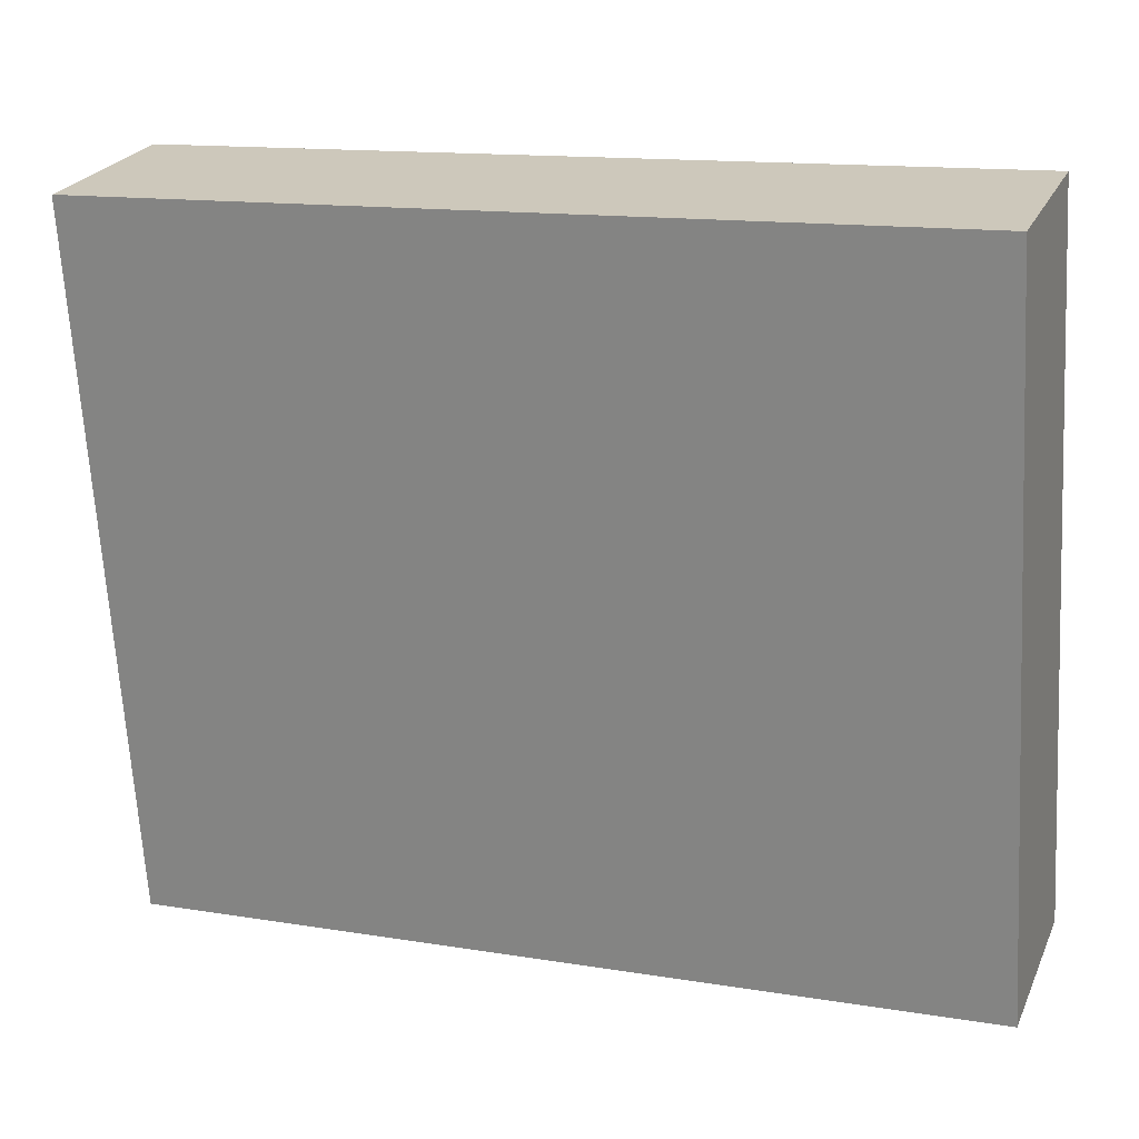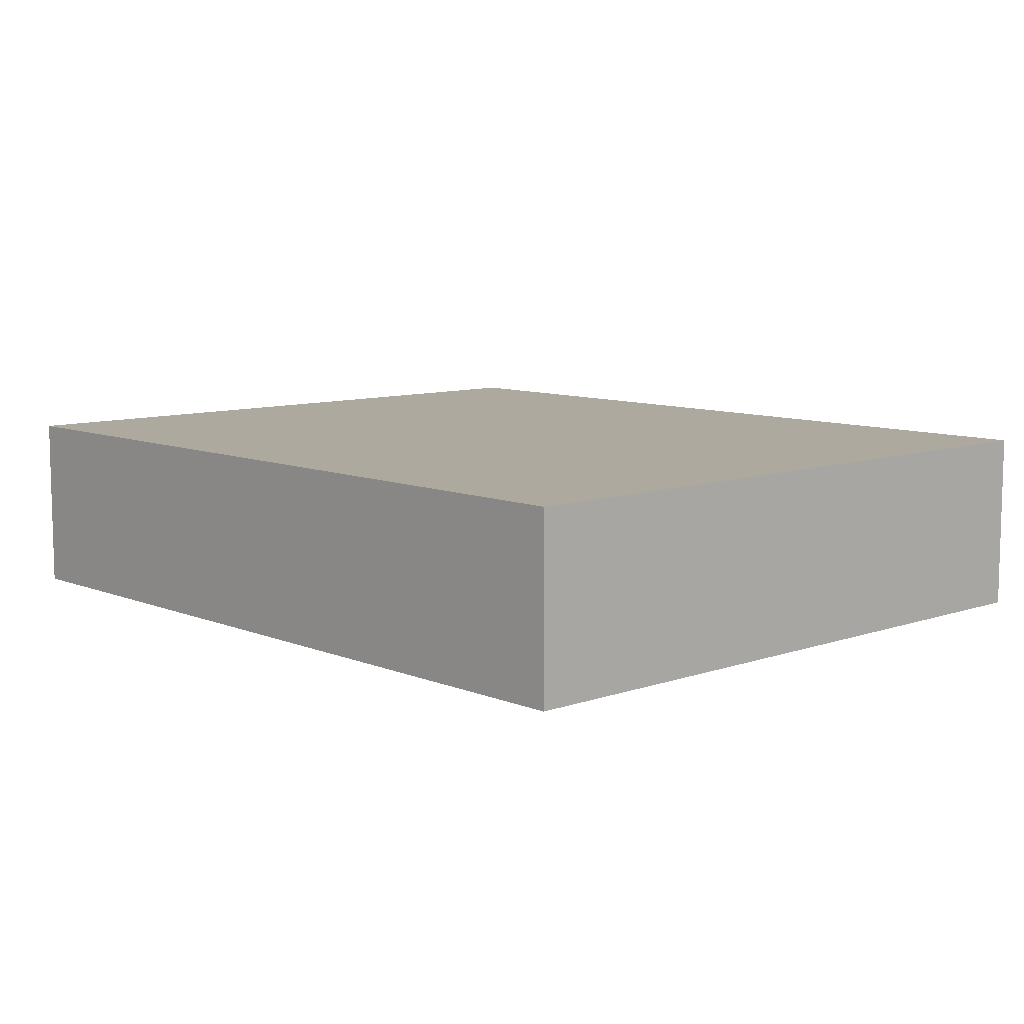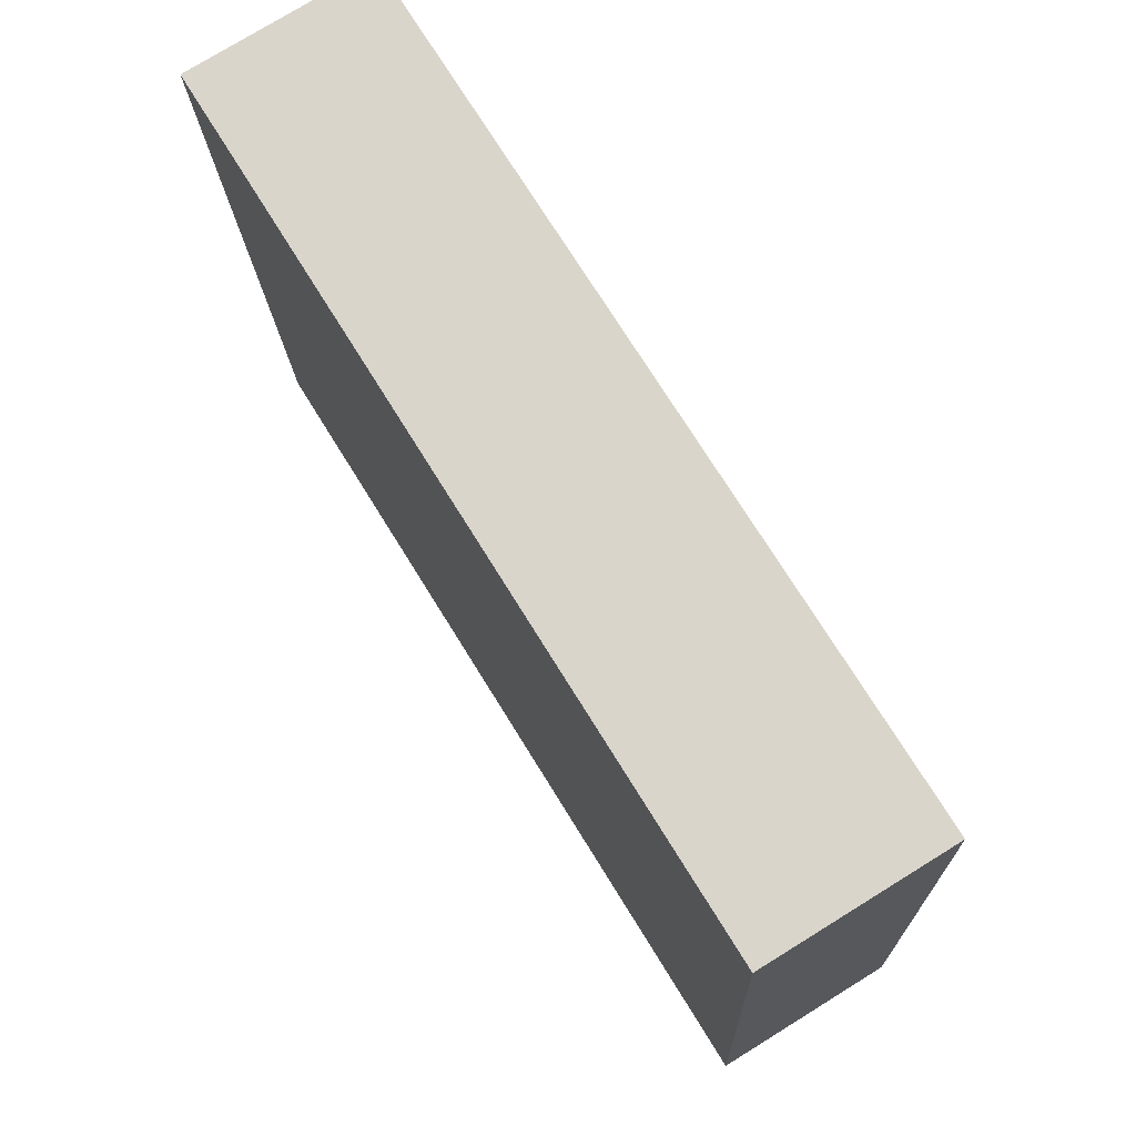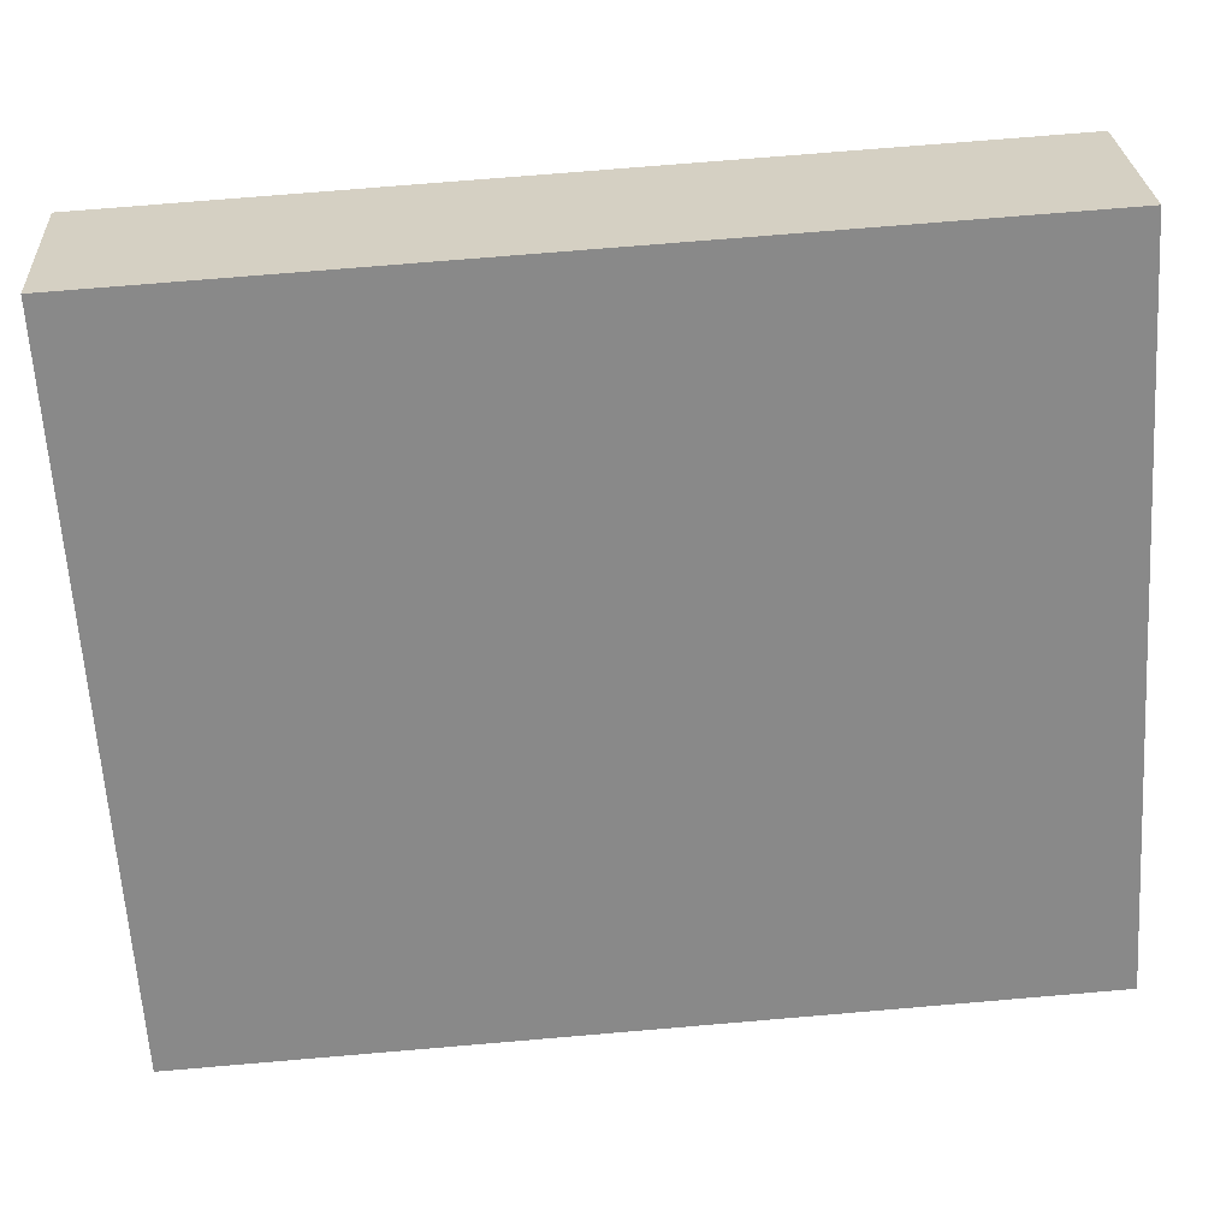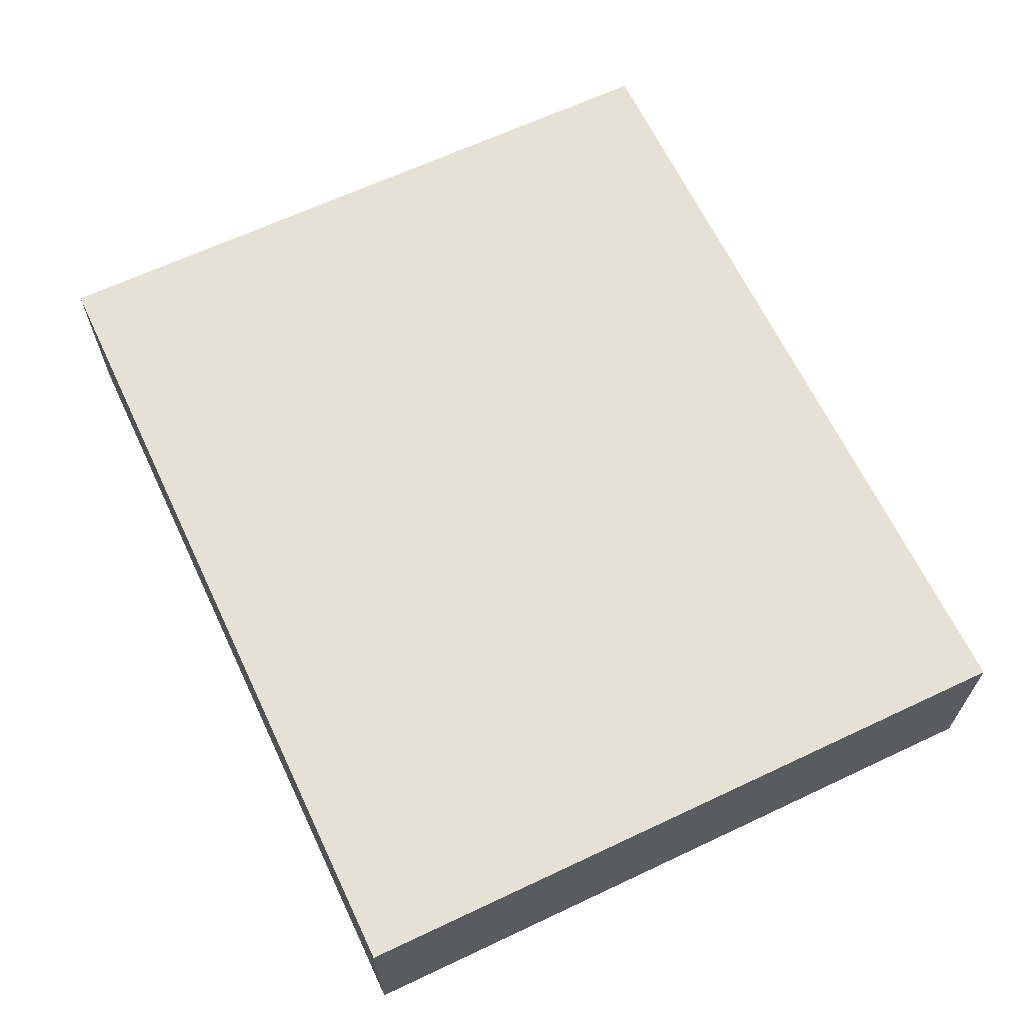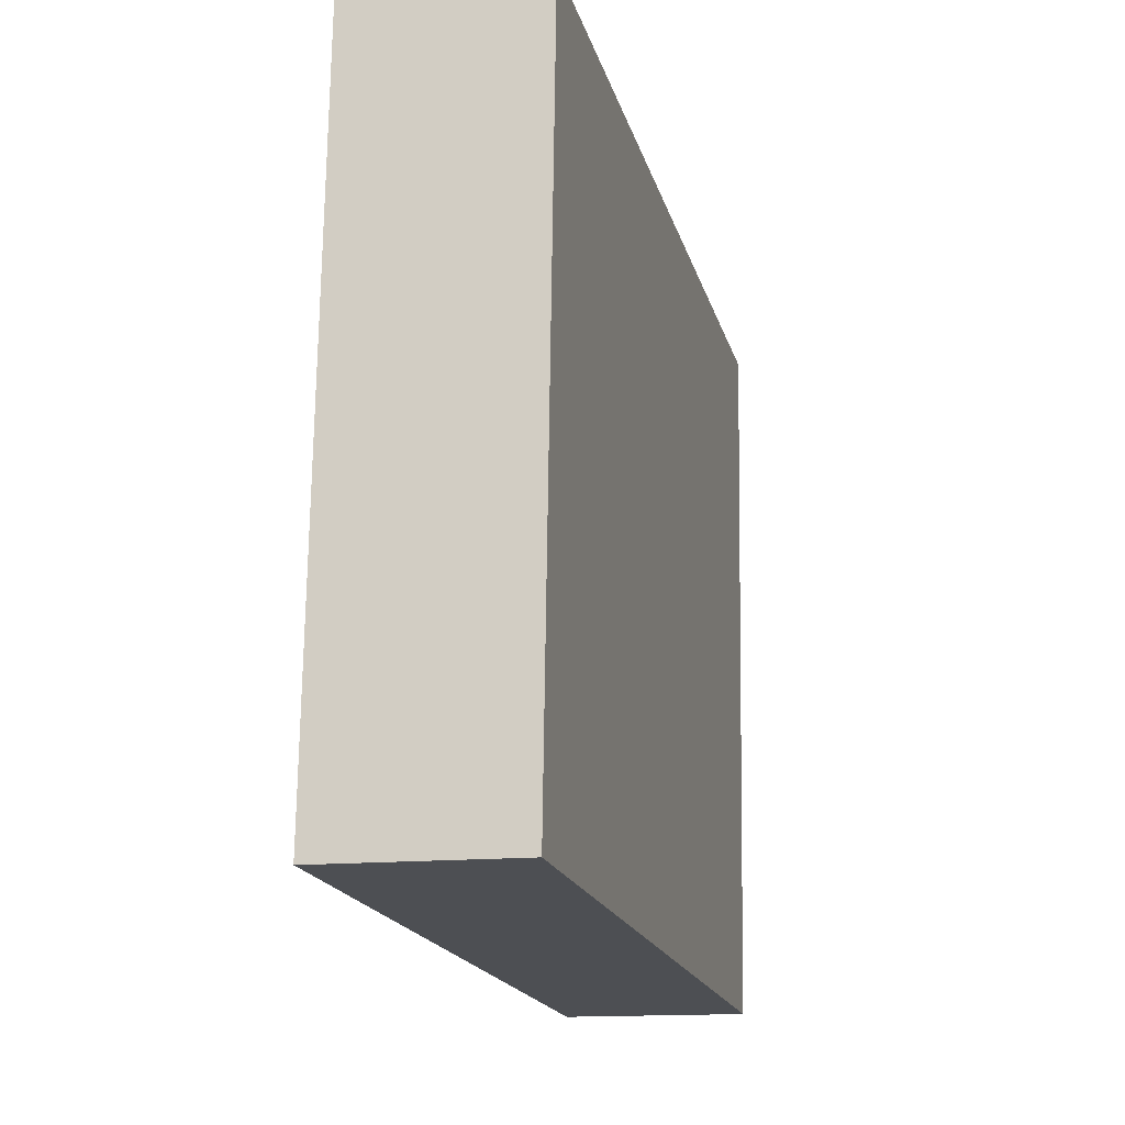
<metadata>
{"format":"obj","ext":"obj","renderer":"f3d","projection":"perspective","resolution":1024,"background":"white","views":[{"elev":24.0,"azim":19.9,"up":"+Z"},{"elev":9.0,"azim":43.7,"up":"+Y"},{"elev":76.6,"azim":58.3,"up":"+Z"},{"elev":27.2,"azim":-3.3,"up":"+Z"},{"elev":64.9,"azim":61.1,"up":"+Y"},{"elev":-14.1,"azim":103.5,"up":"+Z"}]}
</metadata>
<code>
v  1.59 6.726 -25.87
v  30.97 6.726 1.903
v  32.56 6.726 -23.96
v  0 6.726 4.118e-16
v  32.56 1.467e-15 -23.96
v  1.59 1.584e-15 -25.87
v  0 0 0
v  30.97 -1.165e-16 1.903
g defaultobject
f 1 2 3
f 2 1 4
f 5 1 3
f 1 5 6
f 6 4 1
f 4 6 7
f 7 2 4
f 2 7 8
f 8 3 2
f 3 8 5
f 5 7 6
f 7 5 8

</code>
